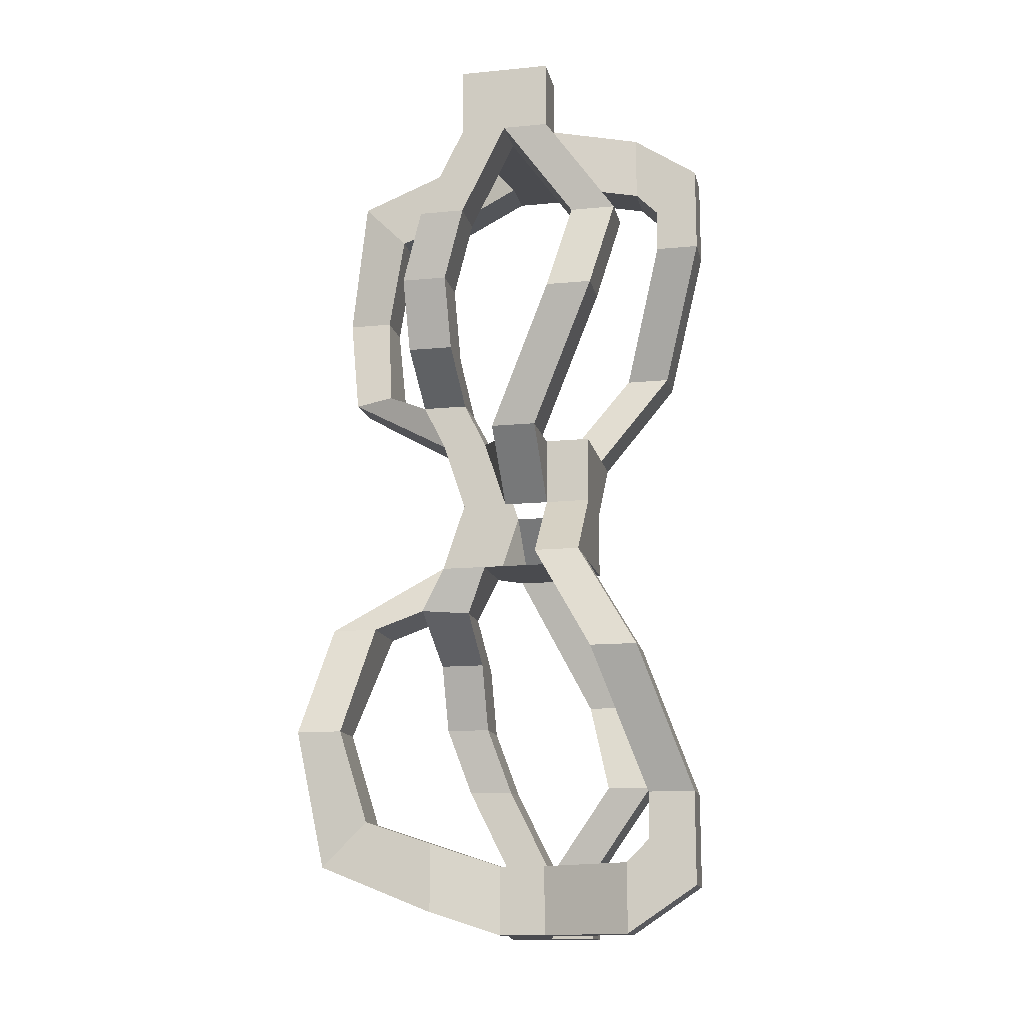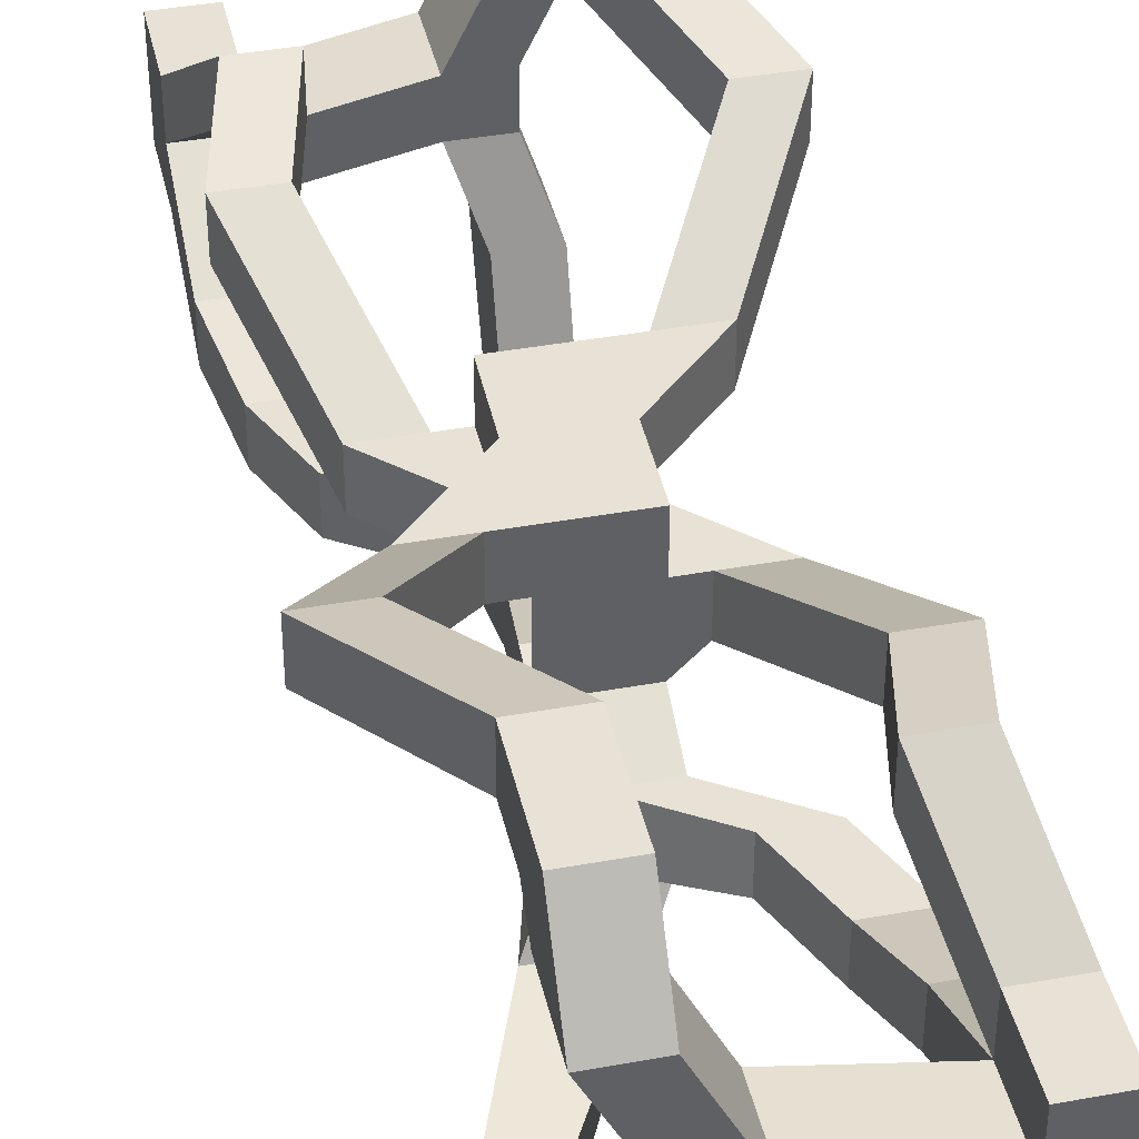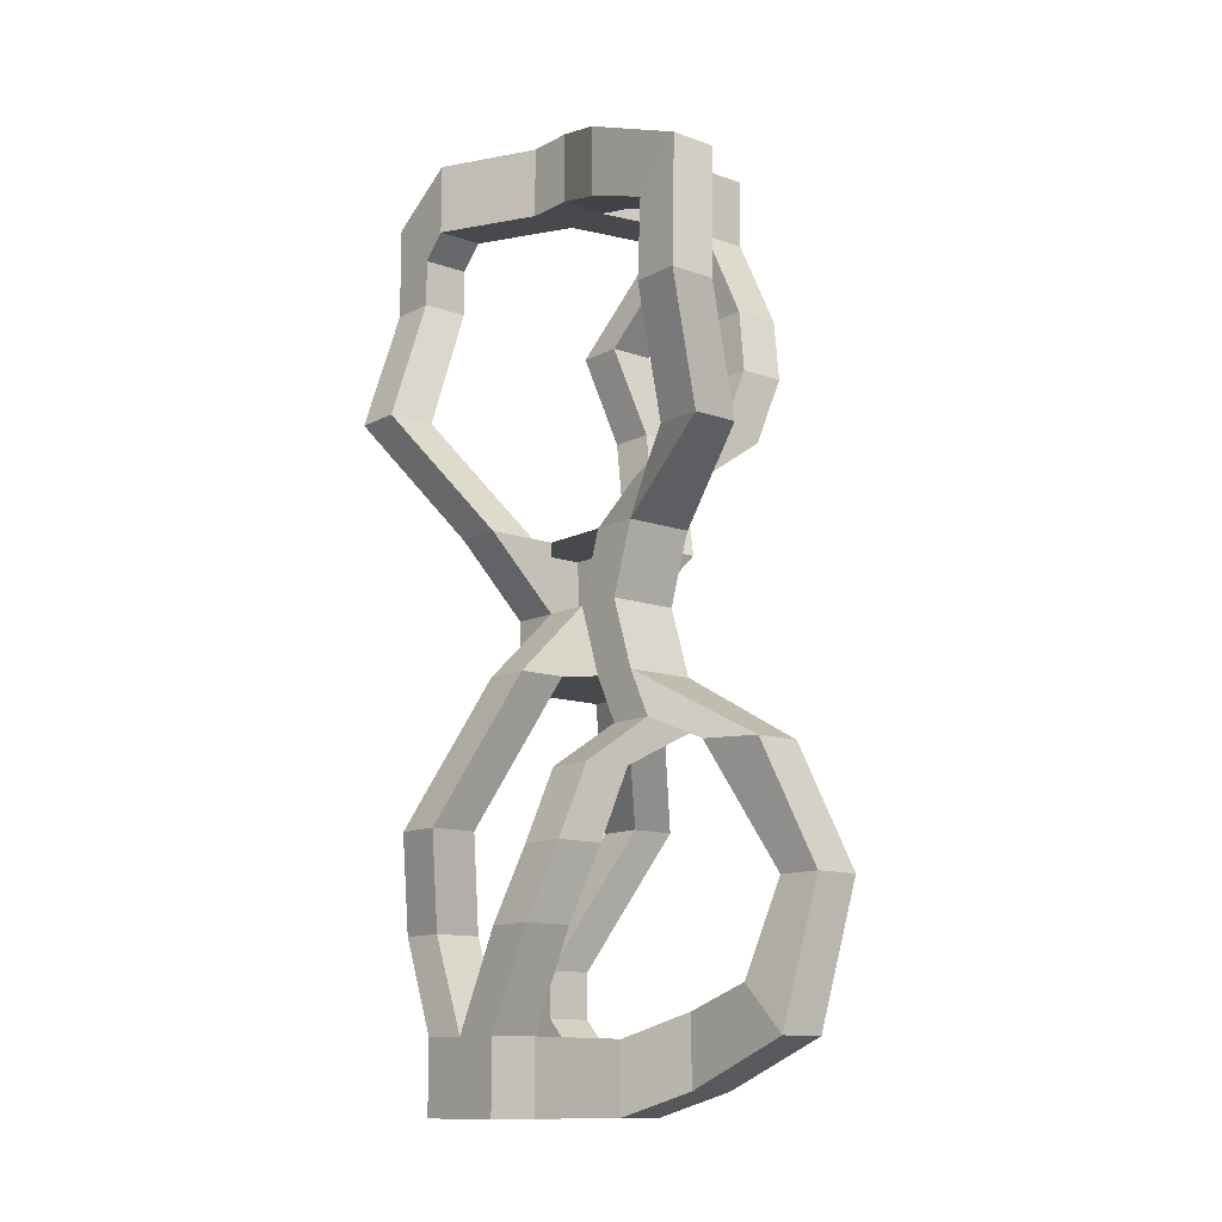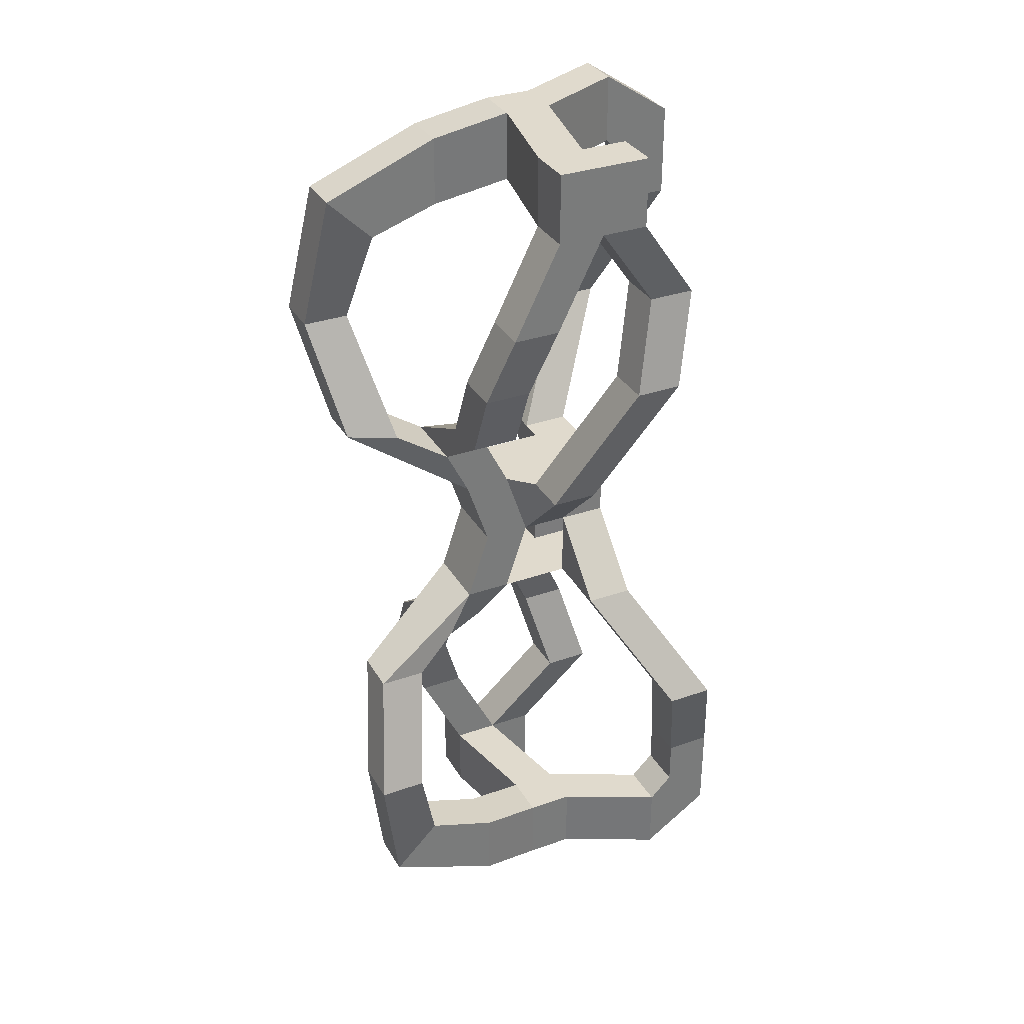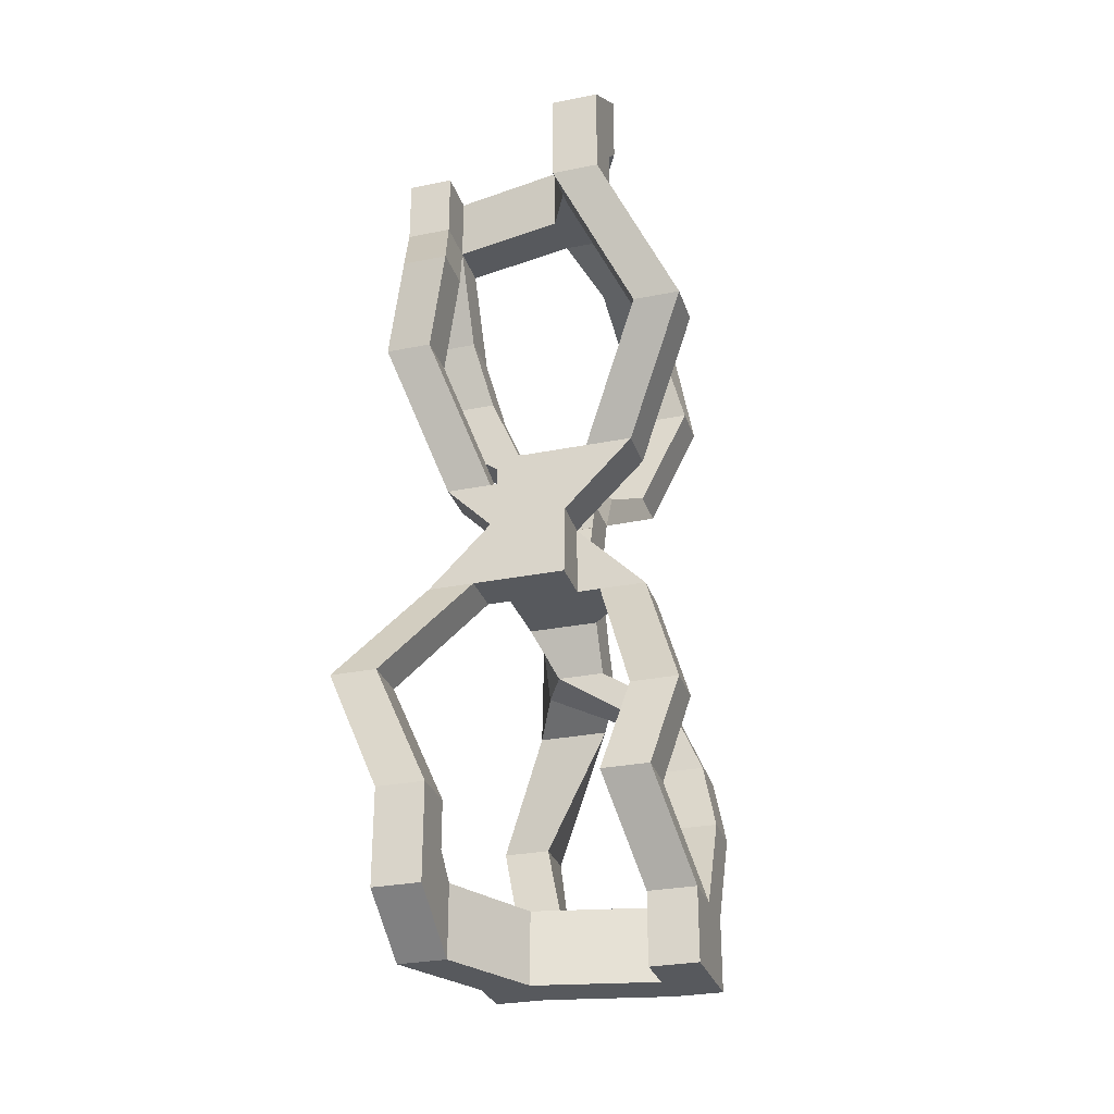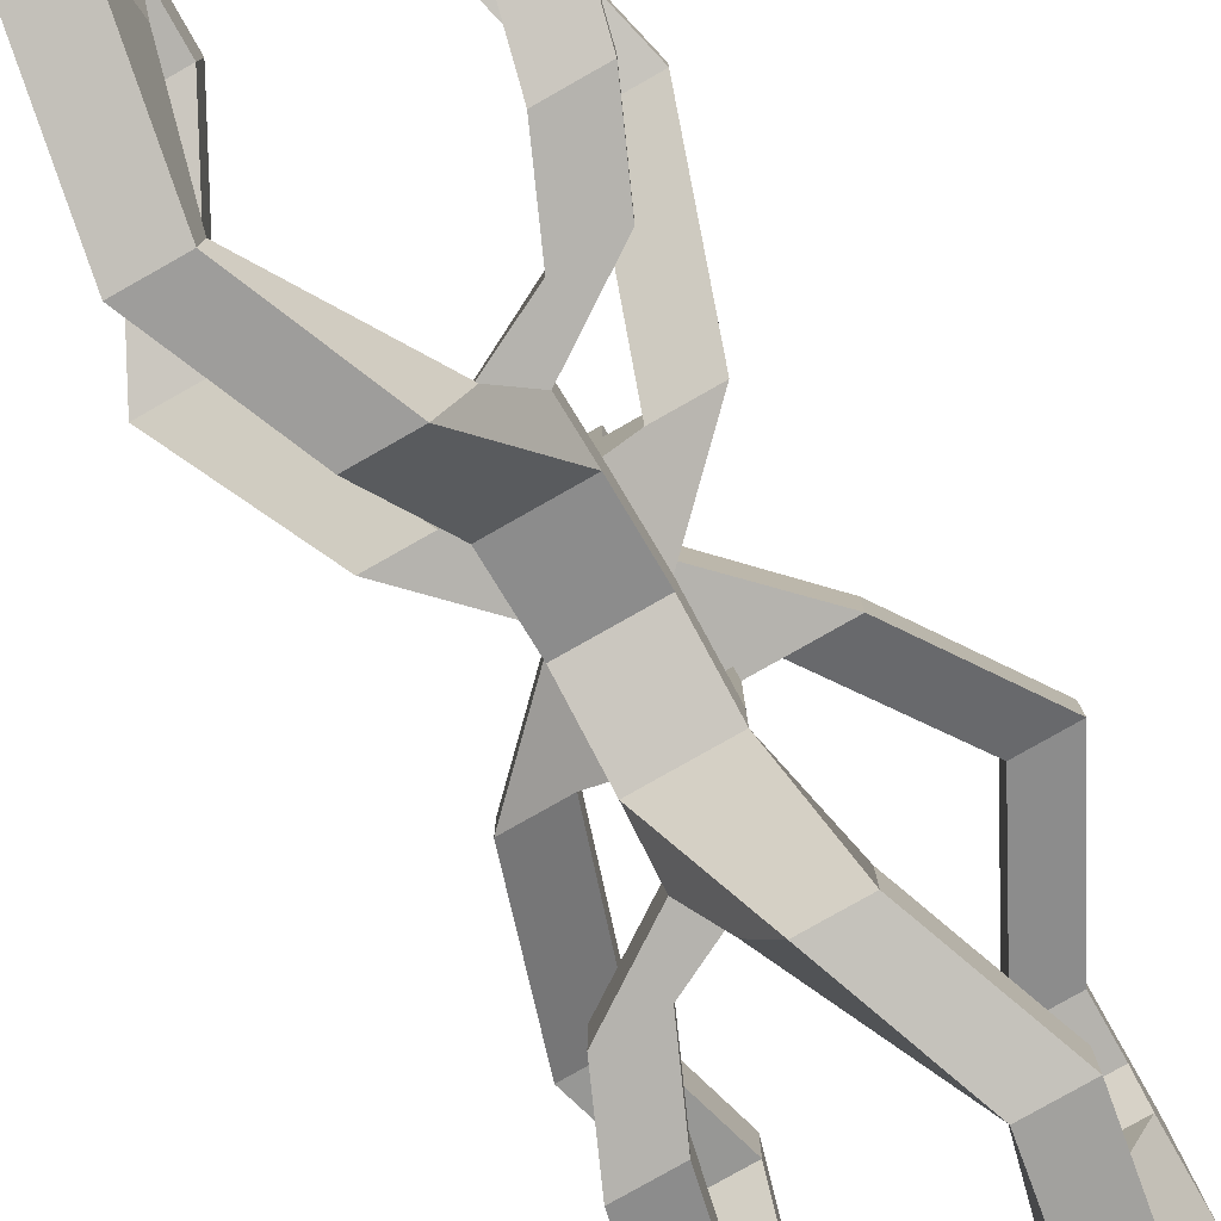
<metadata>
{"format":"obj","ext":"obj","renderer":"f3d","projection":"perspective","resolution":1024,"background":"white","views":[{"elev":-14.3,"azim":101.9,"up":"+Z"},{"elev":40.5,"azim":167.4,"up":"+Y"},{"elev":-12.4,"azim":-39.7,"up":"+Z"},{"elev":33.1,"azim":64.1,"up":"+Z"},{"elev":-29.0,"azim":-163.4,"up":"+Z"},{"elev":-80.0,"azim":29.5,"up":"+Y"}]}
</metadata>
<code>
o Cube
v -5.3 2.412 -1
v -5.3 4.412 -1
v -6 3.412 -4
v -6 5.412 -4
v -3.3 2.412 -1
v -3.3 4.412 -1
v -4 3.412 -4
v -4 5.412 -4
v -6 7.412 -8
v -6 5.412 -8
v -4 5.412 -8
v -4 7.412 -8
v -6 7.412 -11
v -6 5.412 -11
v -4 5.412 -11
v -4 7.412 -11
v -6 9.412 -8
v -4 9.412 -8
v -6 9.412 -11
v -4 9.412 -11
v -5 10.41 -4
v -3 10.41 -4
v -5 12.41 -4
v -3 12.41 -4
v -6 9.412 0
v -4 9.412 0
v -6 11.41 0
v -4 11.41 0
v -4 6.412 6
v -2 6.412 6
v -4 8.412 6
v -2 8.412 6
v -1 6.412 9
v -1 5.412 6
v -1 8.412 9
v -1 8.412 6
v 2 5.412 6
v 2 8.412 9
v 2 8.412 6
v -1.05 10.41 9
v -1 10.41 6
v 2.05 10.41 9
v 2 10.41 6
v 5 8.412 6
v 3 8.412 6
v 5 10.41 6
v 3 10.41 6
v 8 11.41 1
v 6 11.41 1
v 8 13.41 1
v 6 13.41 1
v 5 13.41 -5
v 3 13.41 -5
v 5 15.41 -5
v 3 15.41 -5
v 1 8.412 -8
v 1 6.412 -8
v 1 8.412 -11
v 1 6.412 -11
v 5 13.41 -7
v 3 13.41 -7
v 5 15.41 -9
v 3 15.41 -9
v 5 12.41 -8
v 3 12.41 -8
v 5 12.41 -11
v 3 12.41 -11
v 3 8.412 -8
v 1 8.412 -8
v 3 8.412 -11
v 1 8.412 -11
v 3 6.412 -8
v 1 6.412 -8
v 3 6.412 -11
v 1 6.412 -11
v 4 3.412 -7
v 2 3.412 -7
v 4 3.412 -10
v 2 3.412 -10
v 4 0.4117 -6
v 2 0.4117 -6
v 4 -1.588 -8
v 2 -1.588 -8
v 5 -0.5883 -2
v 3 -0.5883 -2
v 5 -2.588 -2
v 3 -2.588 -2
v 3 0.4117 3
v 0 0.4117 3
v 3 -1.588 3
v 1 -1.588 3
v -4 2.412 2
v -4 4.412 2
v -2 2.412 2
v -2 4.412 2
v -1 2.412 4
v -1 4.412 4
v 2 2.412 4
v 1 4.412 4
v -1 3.412 6
v -1 5.412 6
v 2 3.412 6
v 2 5.412 6
v -1 4.412 9
v -1 6.412 9
v 2 4.412 9
v 2 6.412 9
v 2 2.412 4
v -1 2.412 4
v 2 3.412 6
v -1 3.412 6
f 1 3 4 2
f 7 11 10 3
f 7 5 6 8
f 3 1 5 7
f 8 6 2 4
f 12 16 58 56
f 4 9 12 8
f 3 10 9 4
f 8 12 11 7
f 14 15 16 13
f 11 15 14 10
f 16 20 19 13
f 10 14 13 9
f 17 19 20 18
f 13 19 17 9
f 18 24 23 17
f 12 18 20 16
f 12 22 24 18
f 9 21 22 12
f 17 23 21 9
f 24 22 26 28
f 23 24 28 27
f 21 23 27 25
f 22 21 25 26
f 27 28 32 31
f 25 27 31 29
f 26 25 29 30
f 28 26 30 32
f 29 31 35 33
f 30 29 33 34
f 32 30 34 36
f 31 32 36 35
f 36 34 37 39
f 43 39 45 47
f 40 41 43 42
f 35 36 41 40
f 36 39 43 41
f 46 47 51 50
f 42 43 47 46
f 39 38 44 45
f 38 42 46 44
f 48 50 54 52
f 44 46 50 48
f 45 44 48 49
f 47 45 49 51
f 52 54 62 60
f 49 48 52 53
f 51 49 53 55
f 50 51 55 54
f 16 15 59 58
f 11 12 56 57
f 15 11 57 59
f 60 62 66 64
f 53 52 60 61
f 55 53 61 63
f 54 55 63 62
f 64 66 70 68
f 61 60 64 65
f 63 61 65 67
f 62 63 67 66
f 65 64 68 69
f 67 65 69 71
f 66 67 71 70
f 75 73 77 79
f 70 71 75 74
f 68 70 74 72
f 69 68 72 73
f 76 78 82 80
f 74 75 79 78
f 72 74 78 76
f 73 72 76 77
f 83 81 85 87
f 77 76 80 81
f 79 77 81 83
f 78 79 83 82
f 87 85 89 91
f 82 83 87 86
f 80 82 86 84
f 81 80 84 85
f 88 90 110 108
f 86 87 91 90
f 84 86 90 88
f 85 84 88 89
f 2 6 95 93
f 6 5 94 95
f 1 2 93 92
f 5 1 92 94
f 94 92 96 98
f 92 93 97 96
f 93 95 99 97
f 95 94 98 99
f 97 99 103 101
f 99 98 102 103
f 96 97 101 100
f 102 100 104 106
f 100 101 105 104
f 89 88 108 109
f 103 102 106 107
f 91 89 109 111
f 90 91 111 110
o Cube.001_Cube.003
v 6.3 2.412 19
v 6.3 4.412 19
v 7 3.412 22
v 7 5.412 22
v 4.3 2.412 19
v 4.3 4.412 19
v 5 3.412 22
v 5 5.412 22
v 7 7.412 26
v 7 5.412 26
v 5 5.412 26
v 5 7.412 26
v 7 7.412 29
v 7 5.412 29
v 5 5.412 29
v 5 7.412 29
v 7 9.412 26
v 5 9.412 26
v 7 9.412 29
v 5 9.412 29
v 6 10.41 22
v 4 10.41 22
v 6 12.41 22
v 4 12.41 22
v 7 9.412 18
v 5 9.412 18
v 7 11.41 18
v 5 11.41 18
v 5 6.412 12
v 3 6.412 12
v 5 8.412 12
v 3 8.412 12
v 2 6.412 9
v 2 5.412 12
v 2 8.412 9
v 2 8.412 12
v -1 5.412 12
v -1 8.412 9
v -1 8.412 12
v 2.05 10.41 9
v 2 10.41 12
v -1.05 10.41 9
v -1 10.41 12
v -4 8.412 12
v -2 8.412 12
v -4 10.41 12
v -2 10.41 12
v -7 11.41 17
v -5 11.41 17
v -7 13.41 17
v -5 13.41 17
v -4 13.41 23
v -2 13.41 23
v -4 15.41 23
v -2 15.41 23
v 0 8.412 26
v 0 6.412 26
v 0 8.412 29
v 0 6.412 29
v -4 13.41 25
v -2 13.41 25
v -4 15.41 27
v -2 15.41 27
v -4 12.41 26
v -2 12.41 26
v -4 12.41 29
v -2 12.41 29
v -2 8.412 26
v 0 8.412 26
v -2 8.412 29
v 0 8.412 29
v -2 6.412 26
v 1e-06 6.412 26
v -2 6.412 29
v 1e-06 6.412 29
v -3 3.412 25
v -1 3.412 25
v -3 3.412 28
v -1 3.412 28
v -3 0.4117 24
v -1 0.4117 24
v -3 -1.588 26
v -1 -1.588 26
v -4 -0.5883 20
v -2 -0.5883 20
v -4 -2.588 20
v -2 -2.588 20
v -2 0.4117 15
v 1 0.4117 15
v -2 -1.588 15
v 0 -1.588 15
v 5 2.412 16
v 5 4.412 16
v 3 2.412 16
v 3 4.412 16
v 2 2.412 14
v 2 4.412 14
v -1 2.412 14
v 0 4.412 14
v 2 3.412 12
v 2 5.412 12
v -1 3.412 12
v -1 5.412 12
v 2 4.412 9
v 2 6.412 9
v -1 4.412 9
v -1 6.412 9
v -1 2.412 14
v 2 2.412 14
v -1 3.412 12
v 2 3.412 12
f 112 114 115 113
f 118 122 121 114
f 118 116 117 119
f 114 112 116 118
f 119 117 113 115
f 123 127 169 167
f 115 120 123 119
f 114 121 120 115
f 119 123 122 118
f 125 126 127 124
f 122 126 125 121
f 127 131 130 124
f 121 125 124 120
f 128 130 131 129
f 124 130 128 120
f 129 135 134 128
f 123 129 131 127
f 123 133 135 129
f 120 132 133 123
f 128 134 132 120
f 135 133 137 139
f 134 135 139 138
f 132 134 138 136
f 133 132 136 137
f 138 139 143 142
f 136 138 142 140
f 137 136 140 141
f 139 137 141 143
f 140 142 146 144
f 141 140 144 145
f 143 141 145 147
f 142 143 147 146
f 147 145 148 150
f 154 150 156 158
f 151 152 154 153
f 146 147 152 151
f 147 150 154 152
f 157 158 162 161
f 153 154 158 157
f 150 149 155 156
f 149 153 157 155
f 159 161 165 163
f 155 157 161 159
f 156 155 159 160
f 158 156 160 162
f 163 165 173 171
f 160 159 163 164
f 162 160 164 166
f 161 162 166 165
f 127 126 170 169
f 122 123 167 168
f 126 122 168 170
f 171 173 177 175
f 164 163 171 172
f 166 164 172 174
f 165 166 174 173
f 175 177 181 179
f 172 171 175 176
f 174 172 176 178
f 173 174 178 177
f 176 175 179 180
f 178 176 180 182
f 177 178 182 181
f 186 184 188 190
f 181 182 186 185
f 179 181 185 183
f 180 179 183 184
f 187 189 193 191
f 185 186 190 189
f 183 185 189 187
f 184 183 187 188
f 194 192 196 198
f 188 187 191 192
f 190 188 192 194
f 189 190 194 193
f 198 196 200 202
f 193 194 198 197
f 191 193 197 195
f 192 191 195 196
f 199 201 221 219
f 197 198 202 201
f 195 197 201 199
f 196 195 199 200
f 113 117 206 204
f 117 116 205 206
f 112 113 204 203
f 116 112 203 205
f 205 203 207 209
f 203 204 208 207
f 204 206 210 208
f 206 205 209 210
f 208 210 214 212
f 210 209 213 214
f 207 208 212 211
f 213 211 215 217
f 211 212 216 215
f 200 199 219 220
f 214 213 217 218
f 202 200 220 222
f 201 202 222 221

</code>
